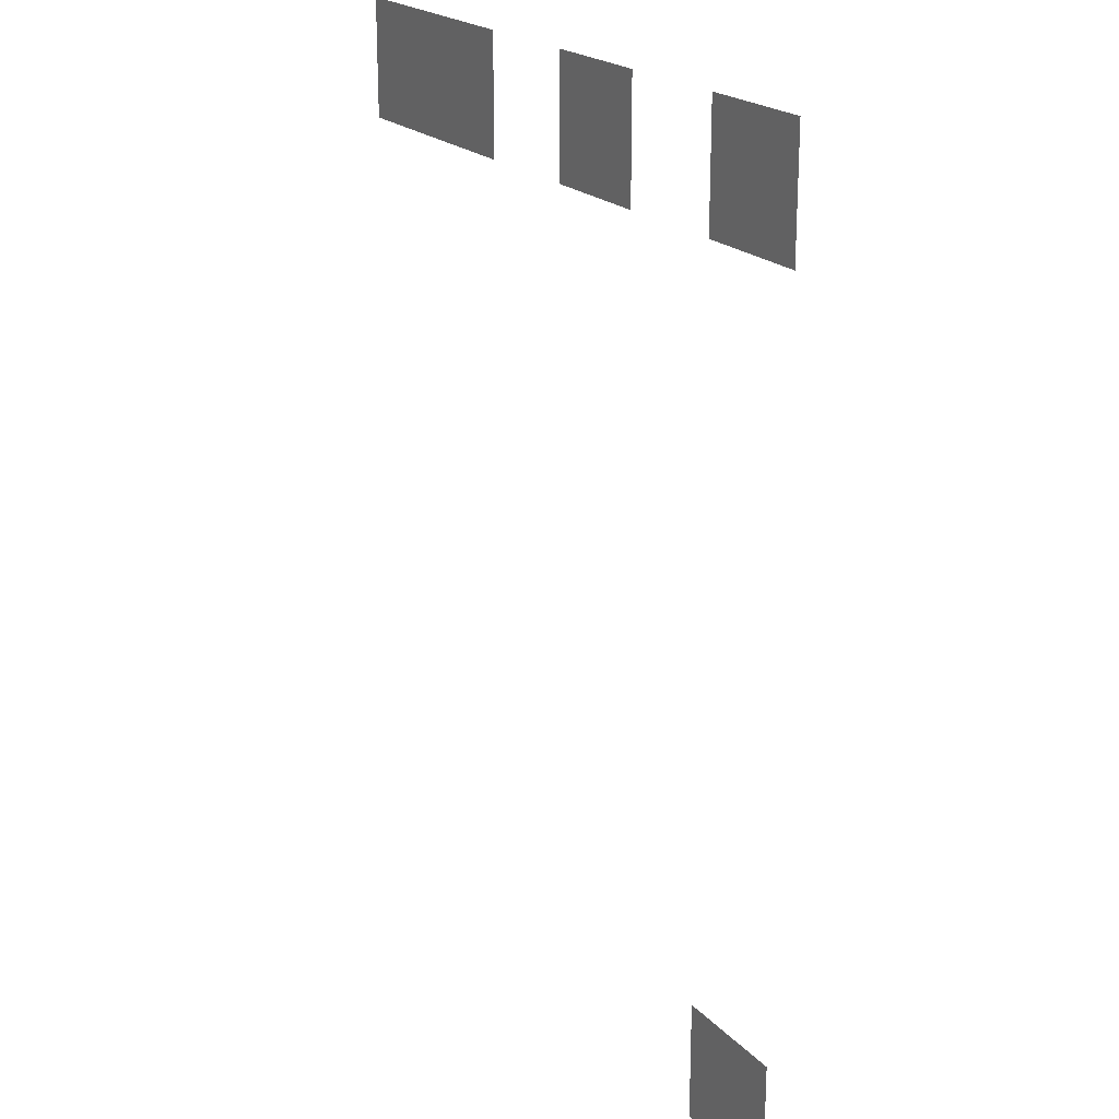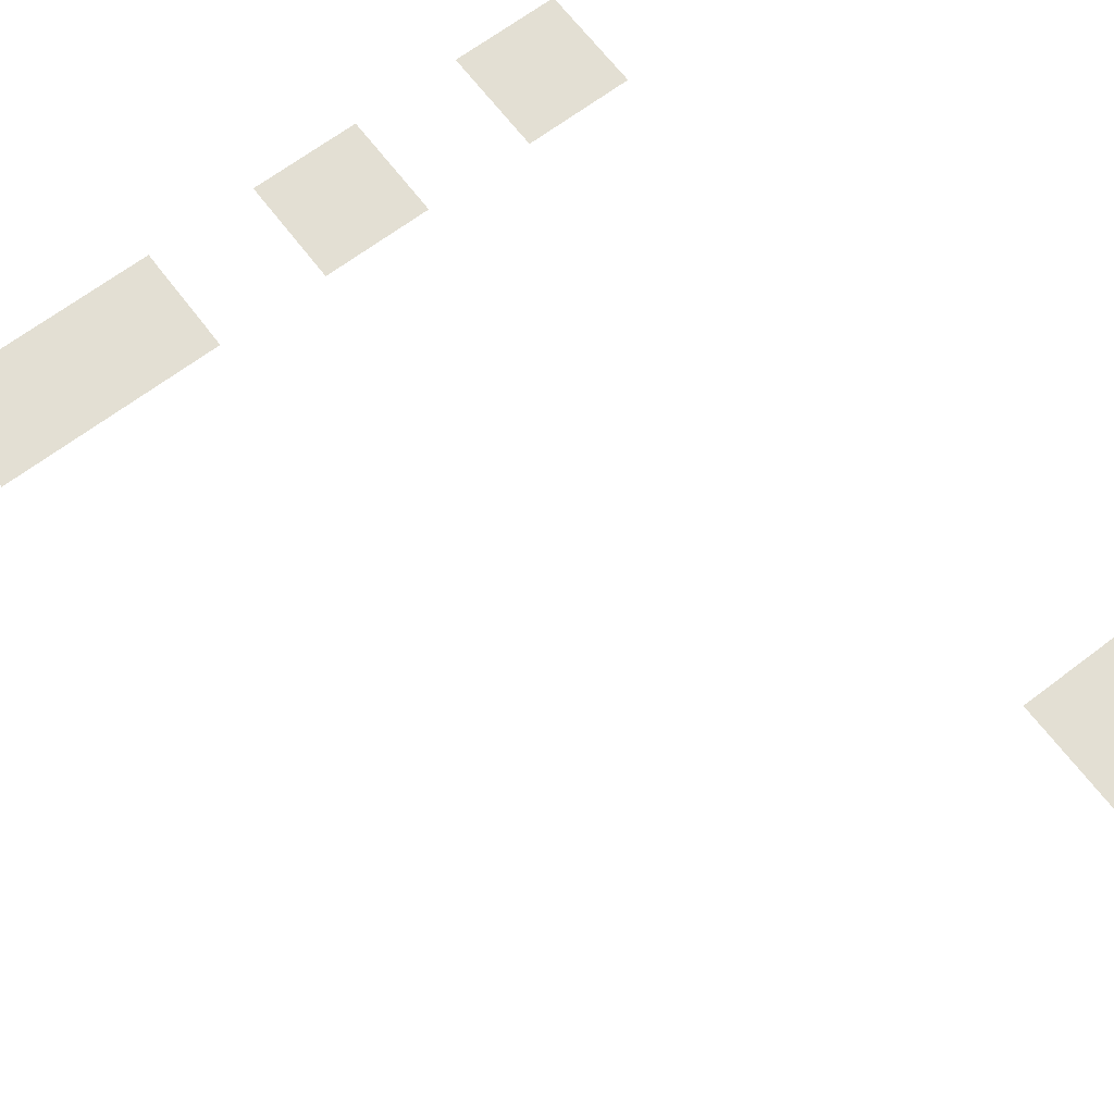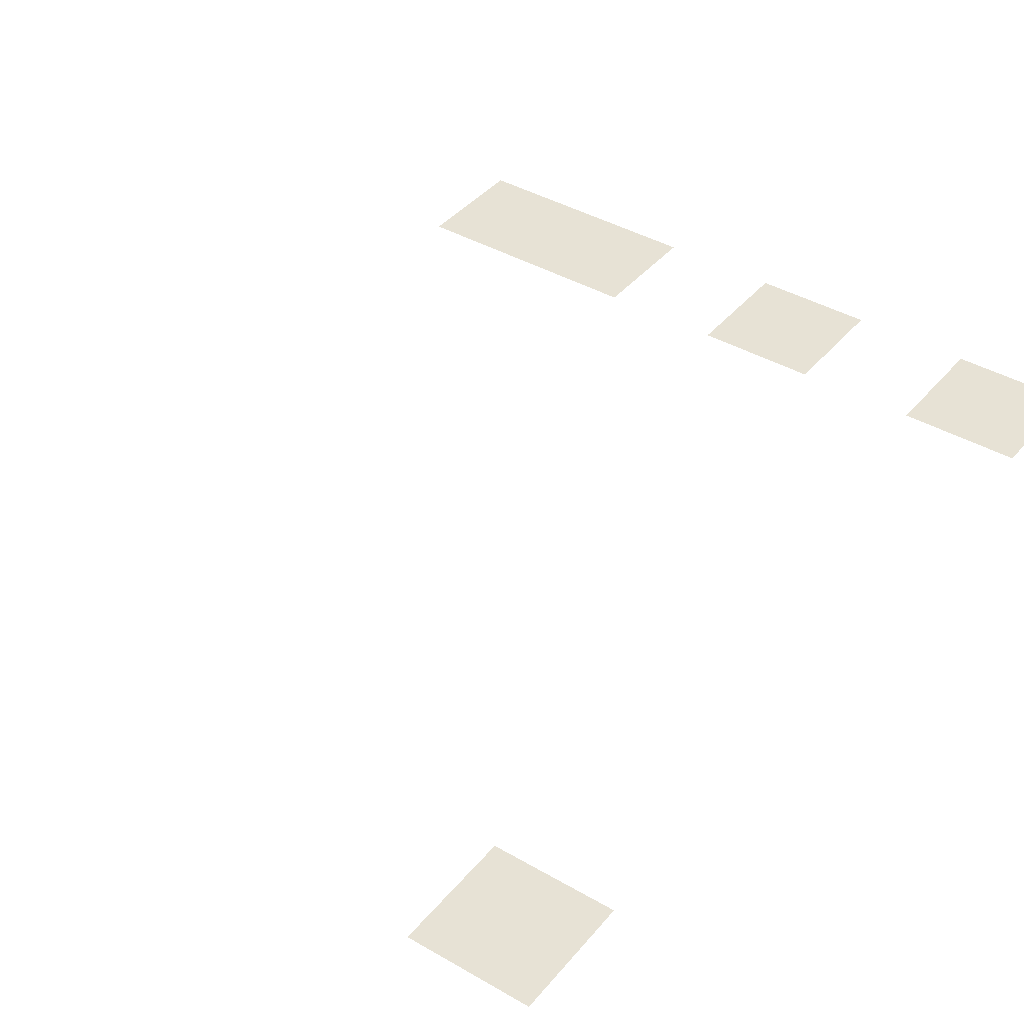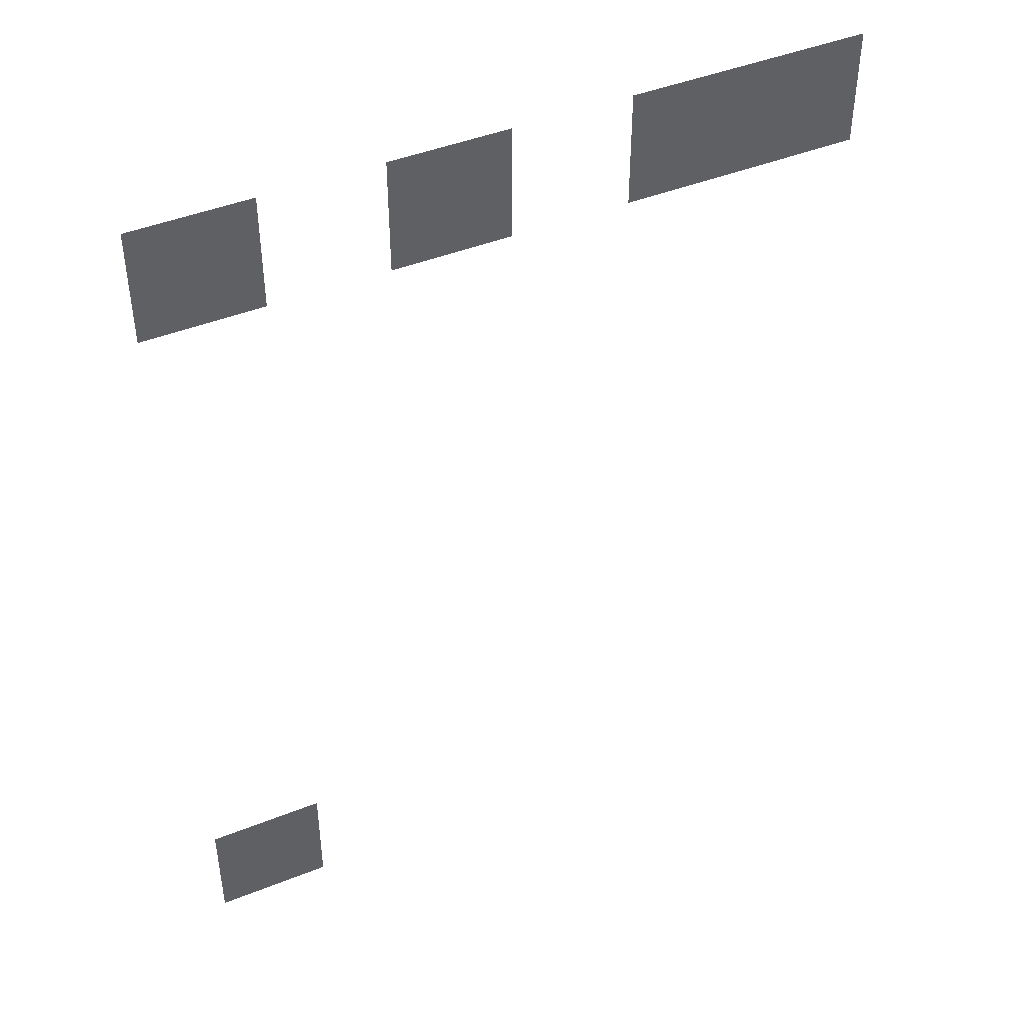
<metadata>
{"format":"obj","ext":"obj","renderer":"f3d","projection":"perspective","resolution":1024,"background":"white","views":[{"elev":21.1,"azim":59.5,"up":"+Y"},{"elev":67.1,"azim":-37.2,"up":"+Z"},{"elev":40.3,"azim":35.6,"up":"+Z"},{"elev":45.1,"azim":155.3,"up":"+Y"}]}
</metadata>
<code>
v -47 -33 0
v -48 -33 0
v -48 -32 0
v -47 -32 0
v -46 -33 0
v -47 -33 0
v -47 -32 0
v -46 -32 0
v -44 -33 0
v -45 -33 0
v -45 -32 0
v -44 -32 0
v -42 -33 0
v -43 -33 0
v -43 -32 0
v -42 -32 0
v -42 -40 0
v -43 -40 0
v -43 -39 0
v -42 -39 0
g JUNGLE_mesh_0022
f 1 2 3 4
f 5 6 7 8
f 9 10 11 12
f 13 14 15 16
f 17 18 19 20

</code>
